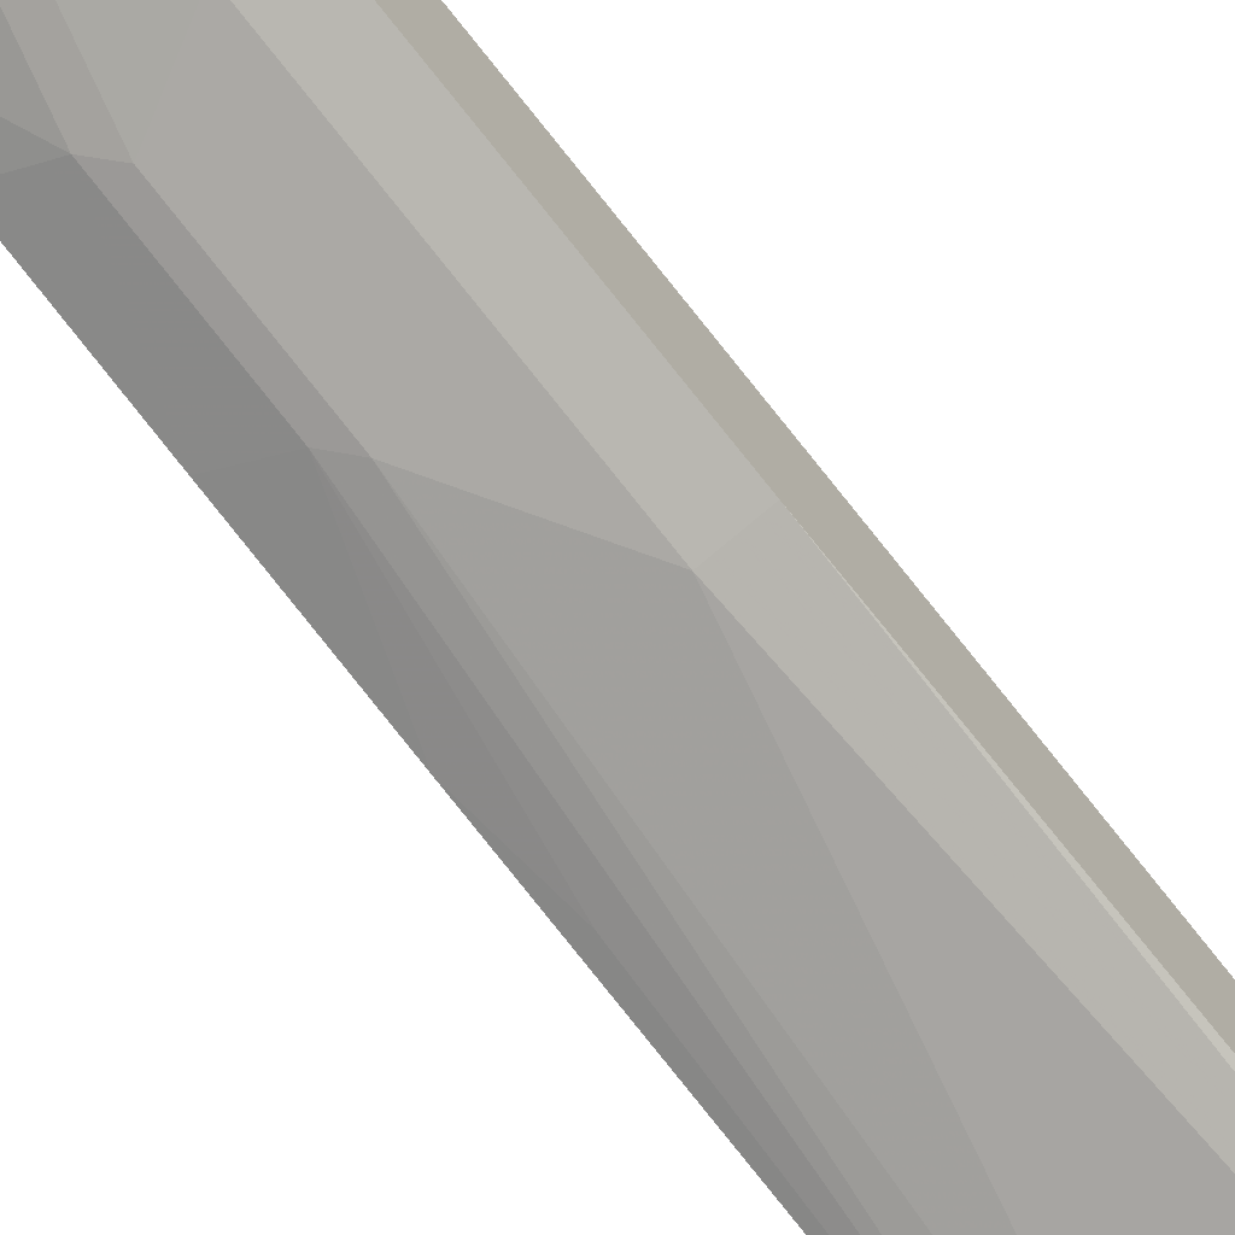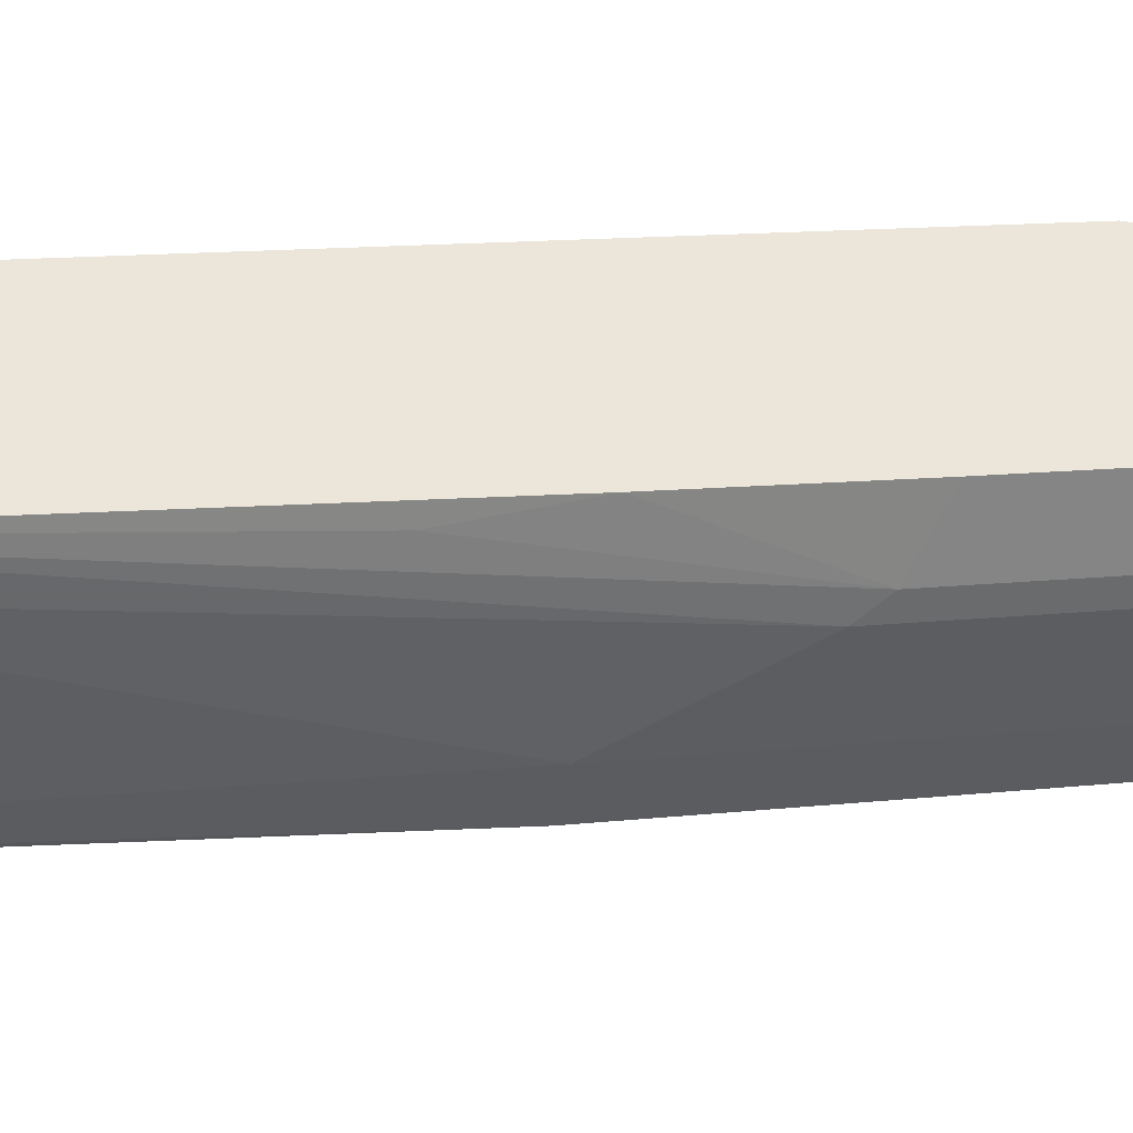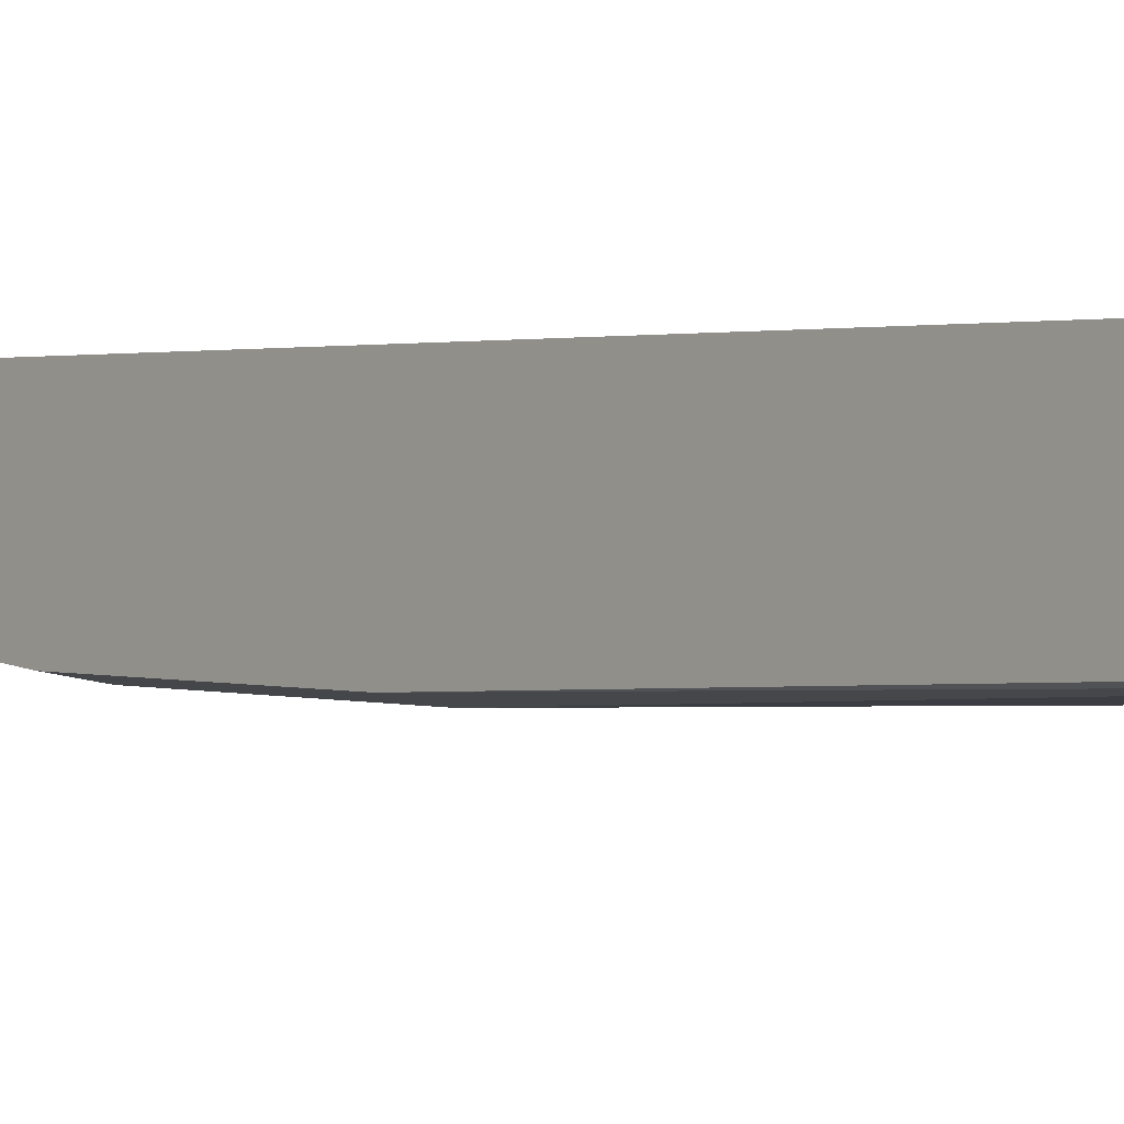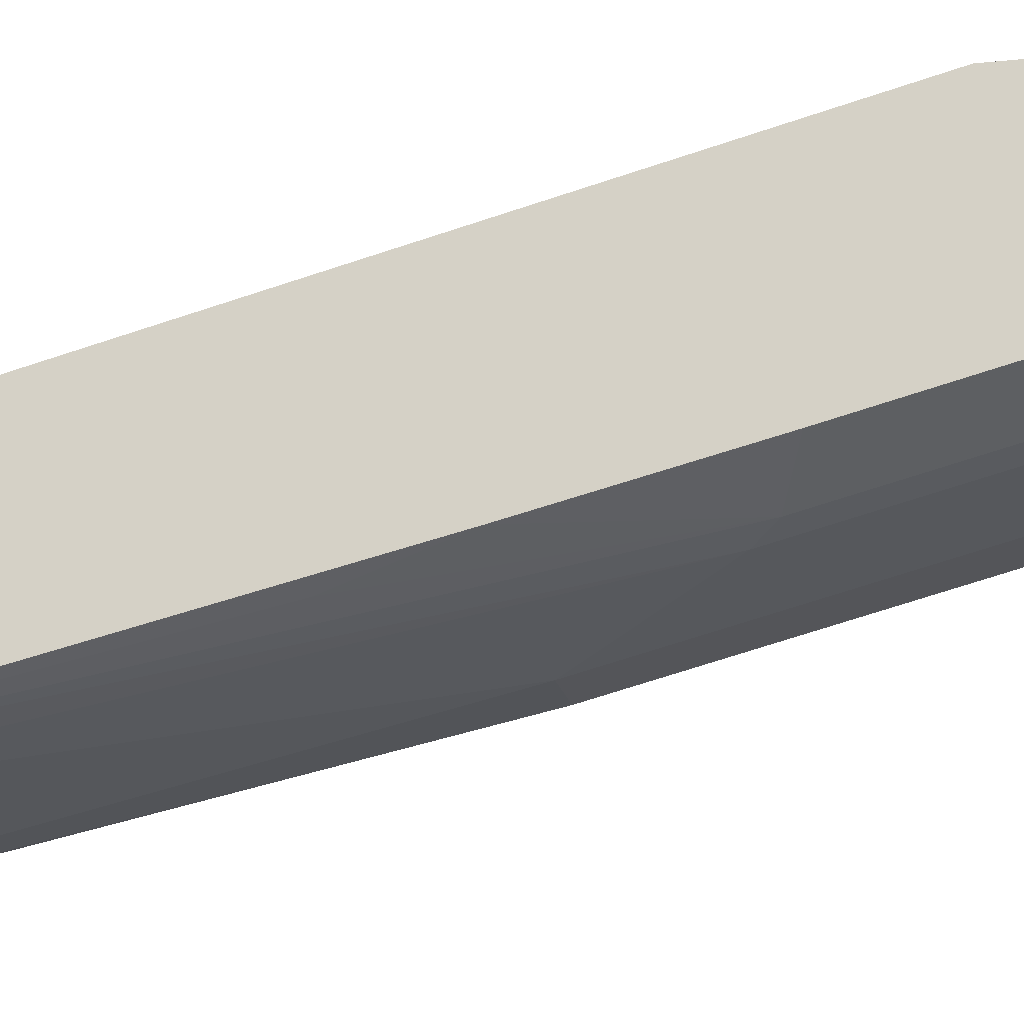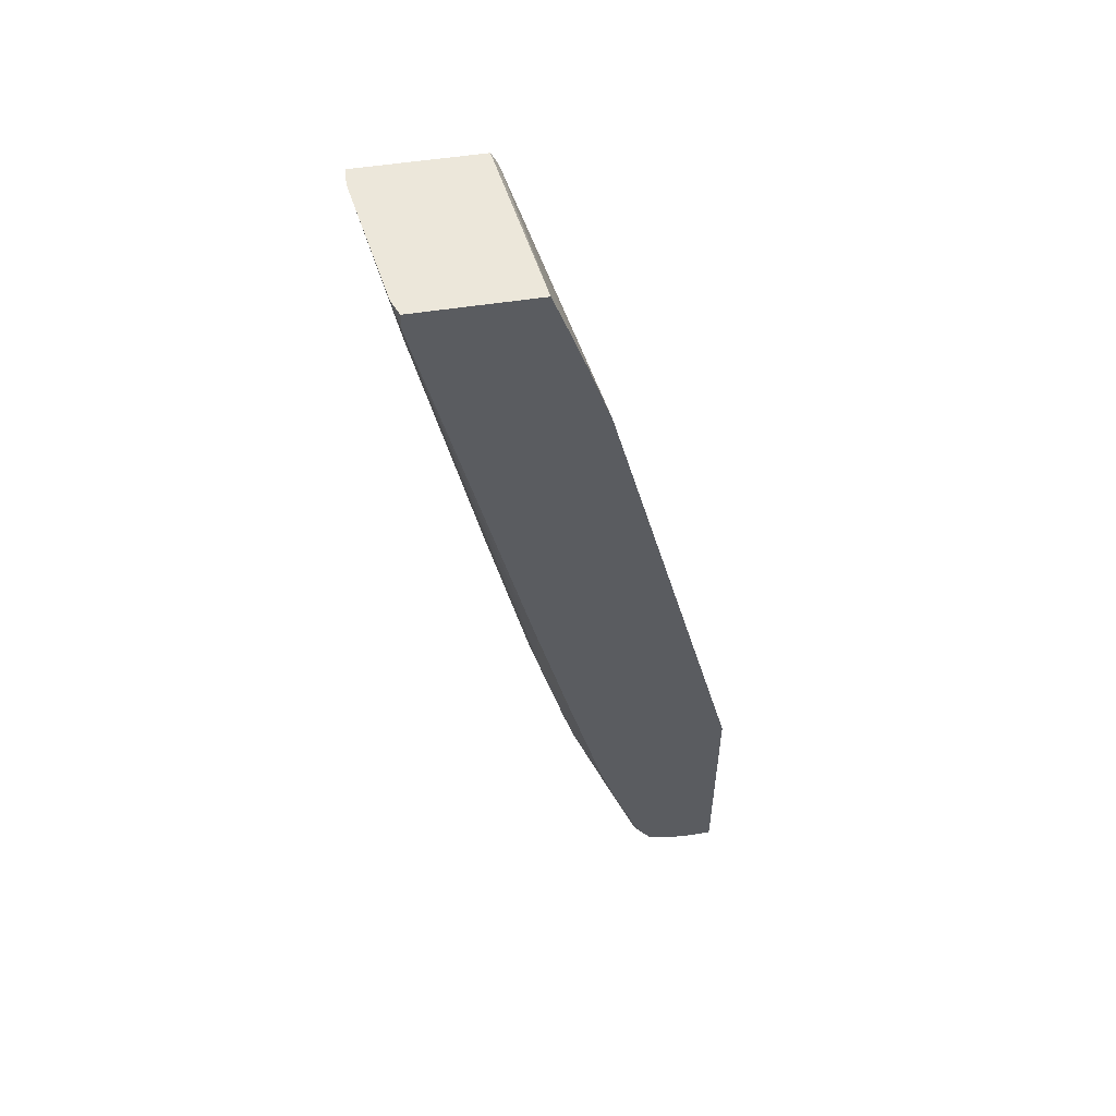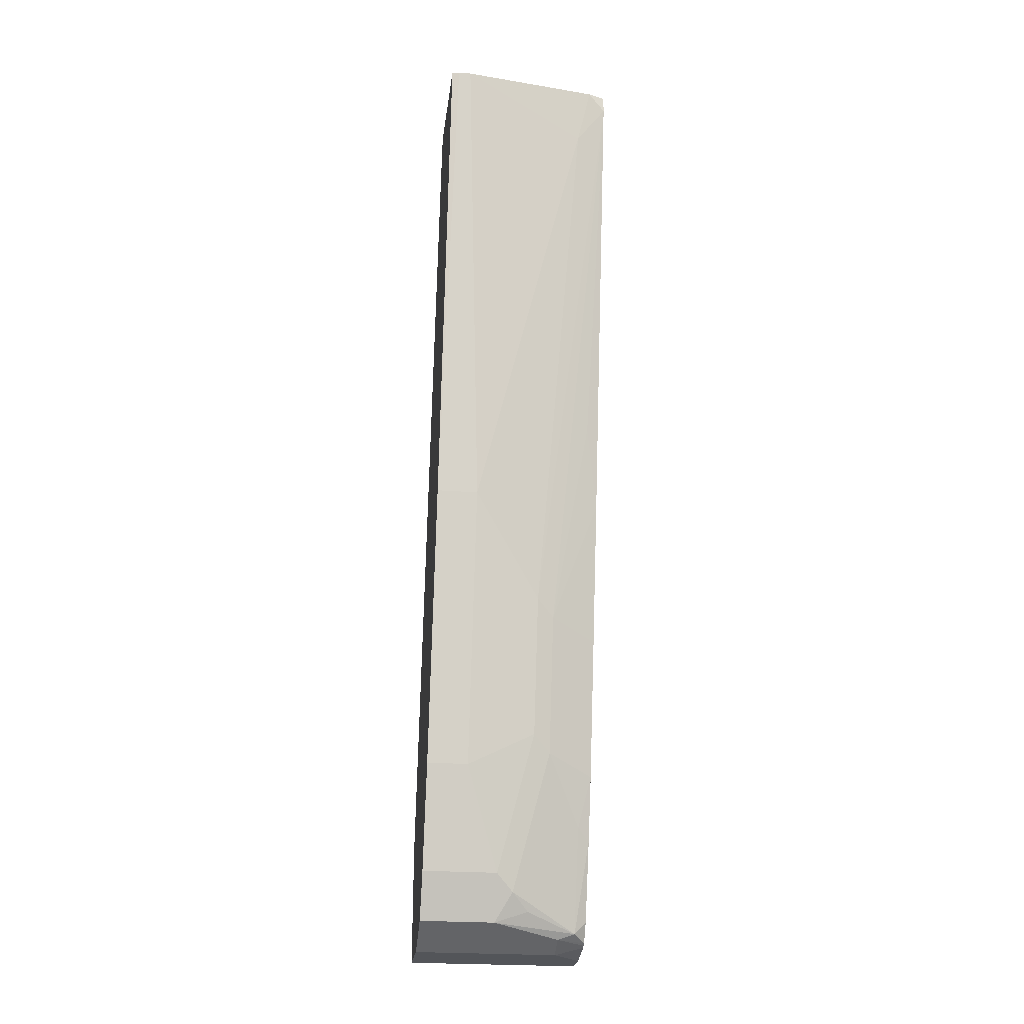
<metadata>
{"format":"obj","ext":"obj","renderer":"f3d","projection":"perspective","resolution":1024,"background":"white","views":[{"elev":-73.9,"azim":40.4,"up":"+Z"},{"elev":-41.9,"azim":-101.2,"up":"+Z"},{"elev":-16.5,"azim":143.2,"up":"+Z"},{"elev":-19.1,"azim":-78.0,"up":"+Z"},{"elev":52.9,"azim":-99.6,"up":"+Y"},{"elev":-24.5,"azim":172.9,"up":"+Y"}]}
</metadata>
<code>
v -0.1591 -0.655 -0.3341
v -0.1591 -0.655 -0.3649
v 0.007041 -0.655 -0.3341
v -0.1591 -0.4363 -0.3341
v -0.1591 -0.6479 -0.3965
v -0.131 -0.655 -0.393
v 0.007041 -0.655 -0.393
v 0.007041 -0.537 -0.3341
v -0.1591 0.07005 -0.4608
v -0.1591 -0.6463 -0.3996
v -0.131 -0.644 -0.4148
v -0.0655 -0.6331 -0.4367
v 0.007041 -0.6331 -0.4367
v 0.007041 0.2043 -0.5257
v -0.1591 0.1309 -0.4807
v -0.1591 -0.6445 -0.4029
v -0.1474 -0.6386 -0.4176
v -0.09823 -0.6222 -0.438
v -0.08187 -0.6058 -0.4503
v -0.0655 -0.5894 -0.4585
v 0.007041 -0.5894 -0.4585
v 0.007041 0.2172 -0.5321
v -0.1591 0.2172 -0.511
v -0.1591 0.1683 -0.4935
v -0.1591 -0.6268 -0.4146
v -0.1591 -0.5521 -0.4415
v -0.1474 -0.5403 -0.4503
v -0.1146 -0.4748 -0.4831
v -0.09823 -0.4584 -0.4913
v -0.03276 -0.4912 -0.4913
v 0.007041 -0.4912 -0.4913
v 0.007041 0.2172 -0.6476
v -0.1591 0.2172 -0.6239
v -0.1591 -0.4912 -0.4602
v -0.1591 -0.3602 -0.4929
v -0.1146 -0.3439 -0.5158
v -0.09823 -0.3275 -0.524
v -0.03276 -0.2292 -0.5567
v 0.007041 -0.2292 -0.5567
v -2.35e-06 0.2172 -0.6489
v -0.143 0.2172 -0.63
v -0.1591 0.2011 -0.6239
v -0.1591 -0.2246 -0.5257
v -0.1474 -0.1474 -0.5485
v -0.131 0.1637 -0.6222
v -0.01201 0.2172 -0.6489
f 22 33 23
f 20 29 30
f 22 41 33
f 22 46 41
f 22 40 46
f 22 32 40
f 20 31 21
f 20 30 31
f 26 34 27
f 17 26 27
f 19 28 20
f 17 28 19
f 17 27 28
f 17 25 26
f 17 19 18
f 16 25 17
f 14 24 15
f 27 34 28
f 14 23 24
f 20 28 29
f 28 34 35
f 36 42 37
f 28 36 37
f 14 22 23
f 42 44 43
f 41 45 42
f 41 46 45
f 38 40 39
f 38 46 40
f 38 45 46
f 37 45 38
f 37 42 45
f 36 44 42
f 36 43 44
f 35 43 36
f 33 41 42
f 32 39 40
f 30 39 31
f 30 38 39
f 29 38 30
f 29 37 38
f 28 37 29
f 28 35 36
f 12 21 13
f 1 9 15
f 12 19 20
f 1 10 5
f 1 16 10
f 1 25 16
f 1 26 25
f 1 34 26
f 1 35 34
f 1 43 35
f 1 42 43
f 1 5 2
f 1 33 42
f 1 24 23
f 1 15 24
f 1 8 4
f 1 3 8
f 1 7 3
f 1 6 7
f 1 2 6
f 12 20 21
f 1 23 33
f 2 5 6
f 1 4 9
f 3 13 21
f 12 18 19
f 3 7 13
f 12 17 18
f 11 17 12
f 11 16 17
f 9 14 15
f 8 14 9
f 6 13 7
f 6 12 13
f 10 16 11
f 6 10 11
f 5 10 6
f 4 8 9
f 3 14 8
f 3 21 31
f 3 22 14
f 3 32 22
f 3 39 32
f 6 11 12
f 3 31 39

</code>
